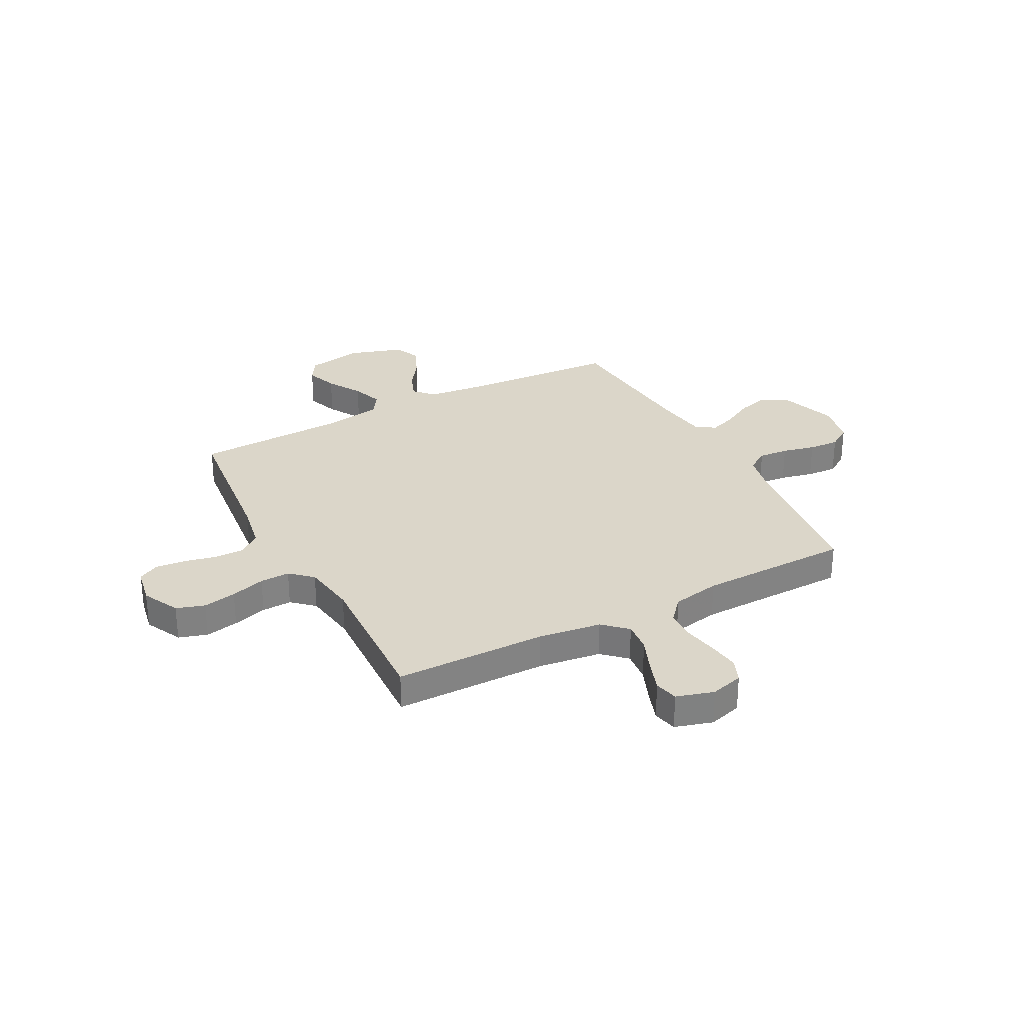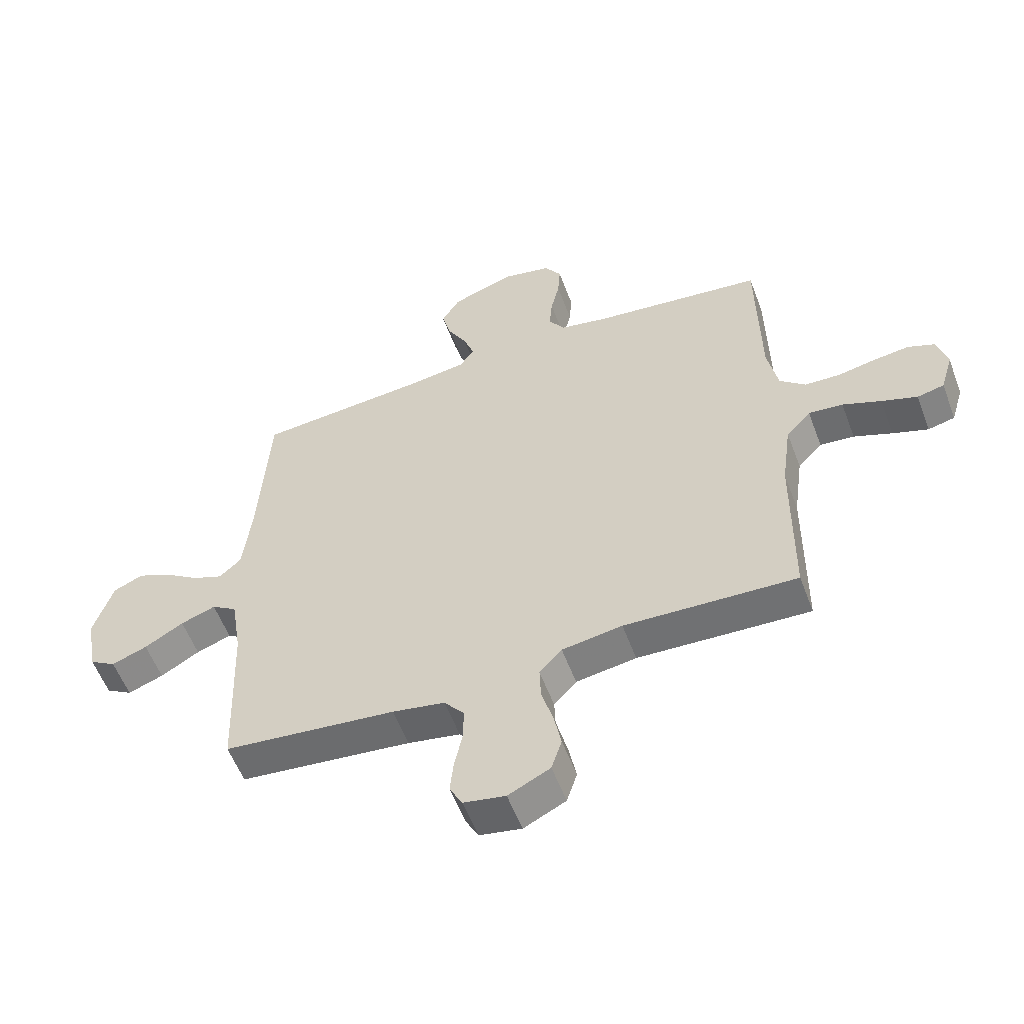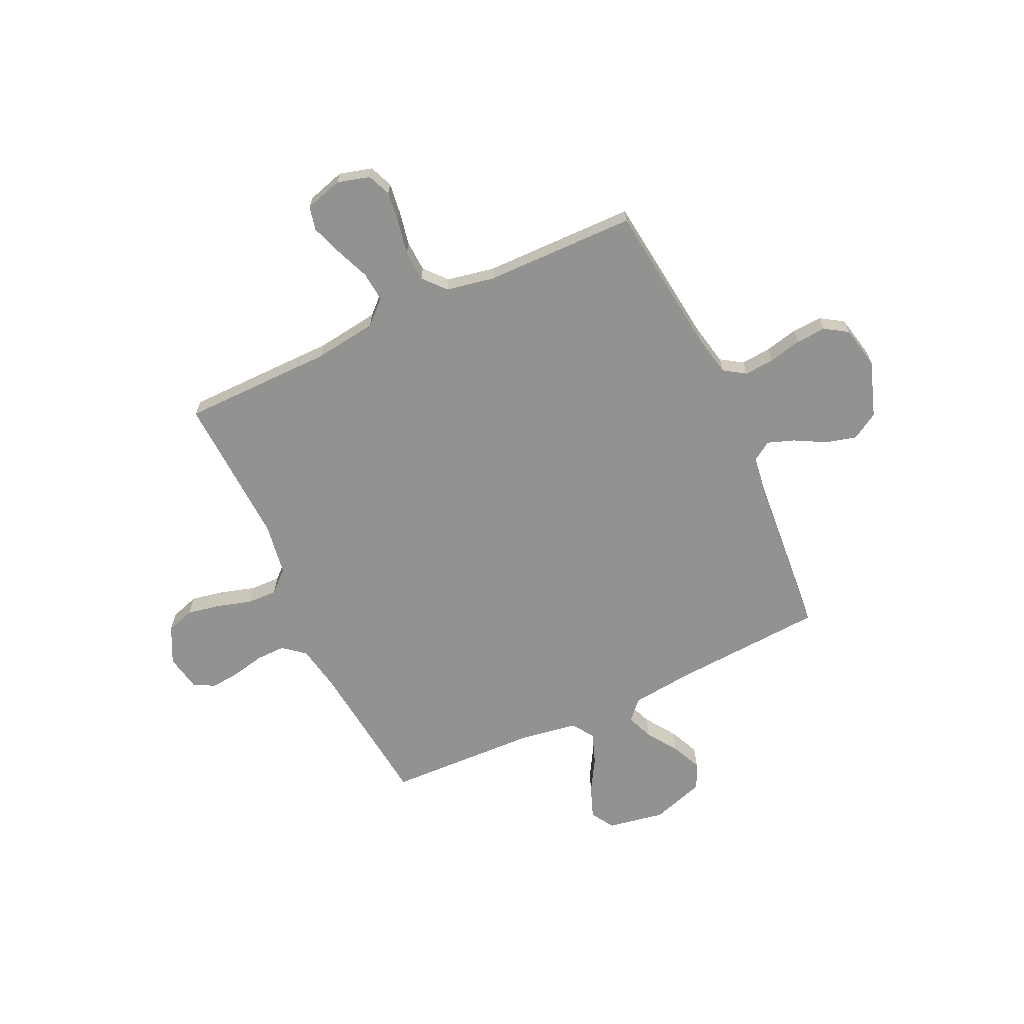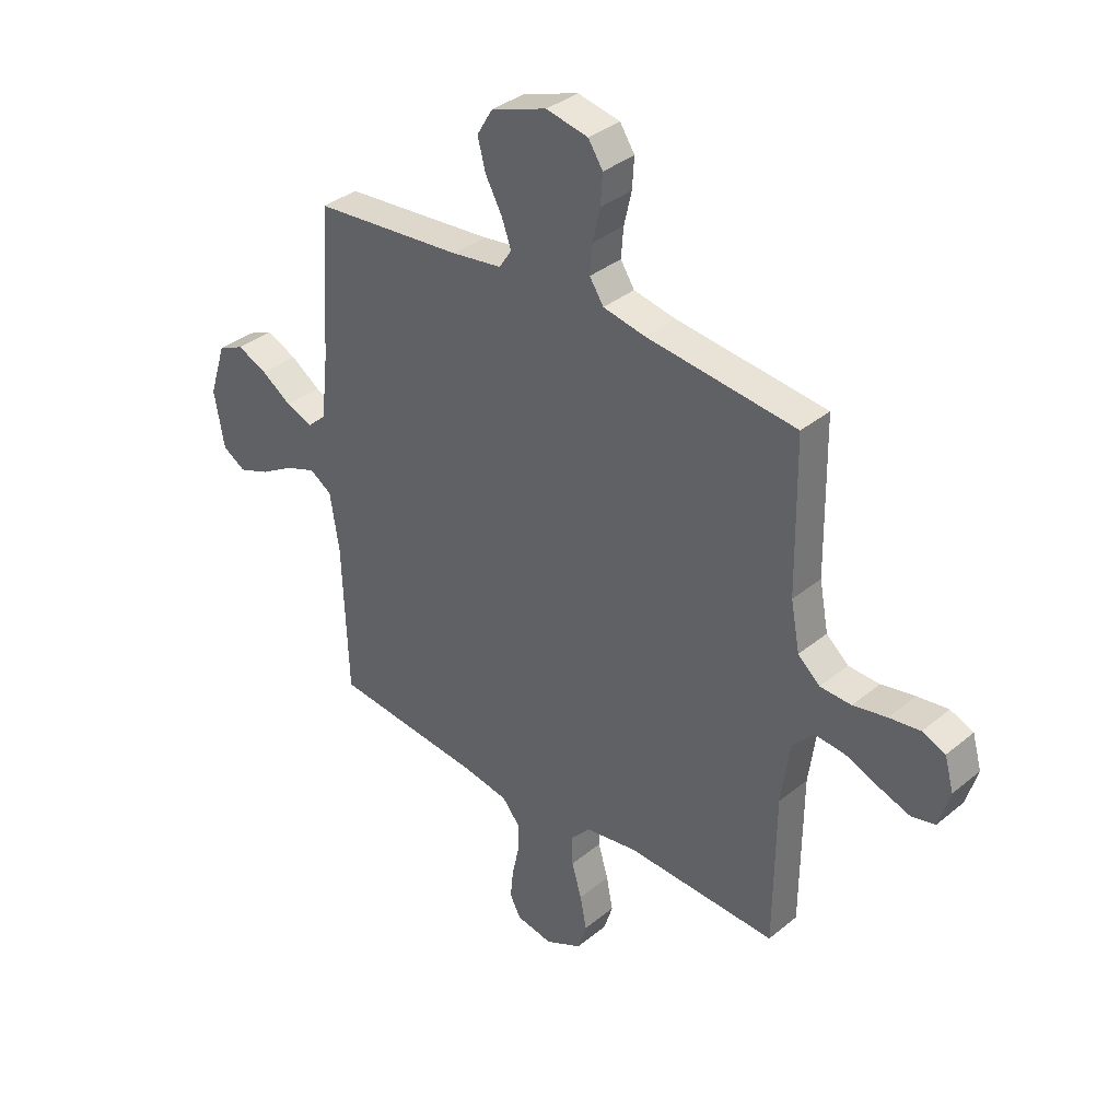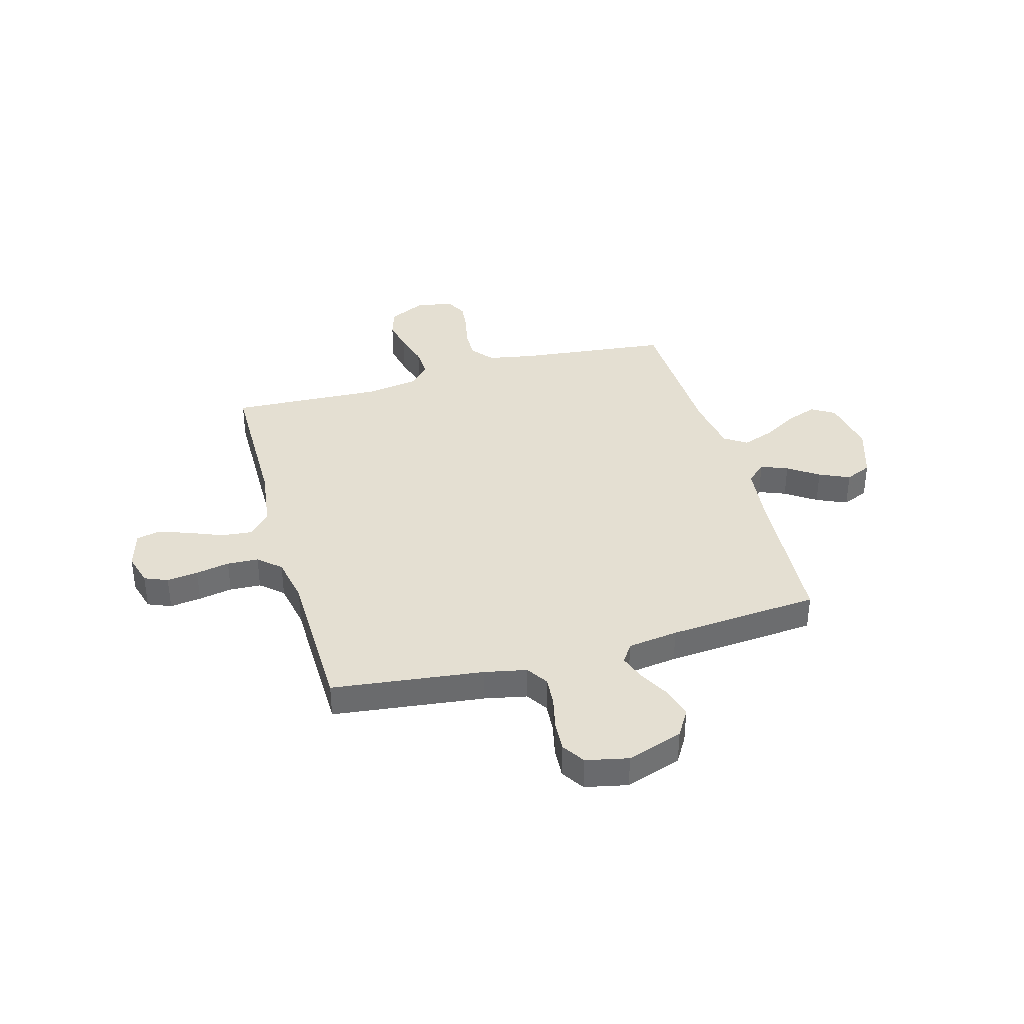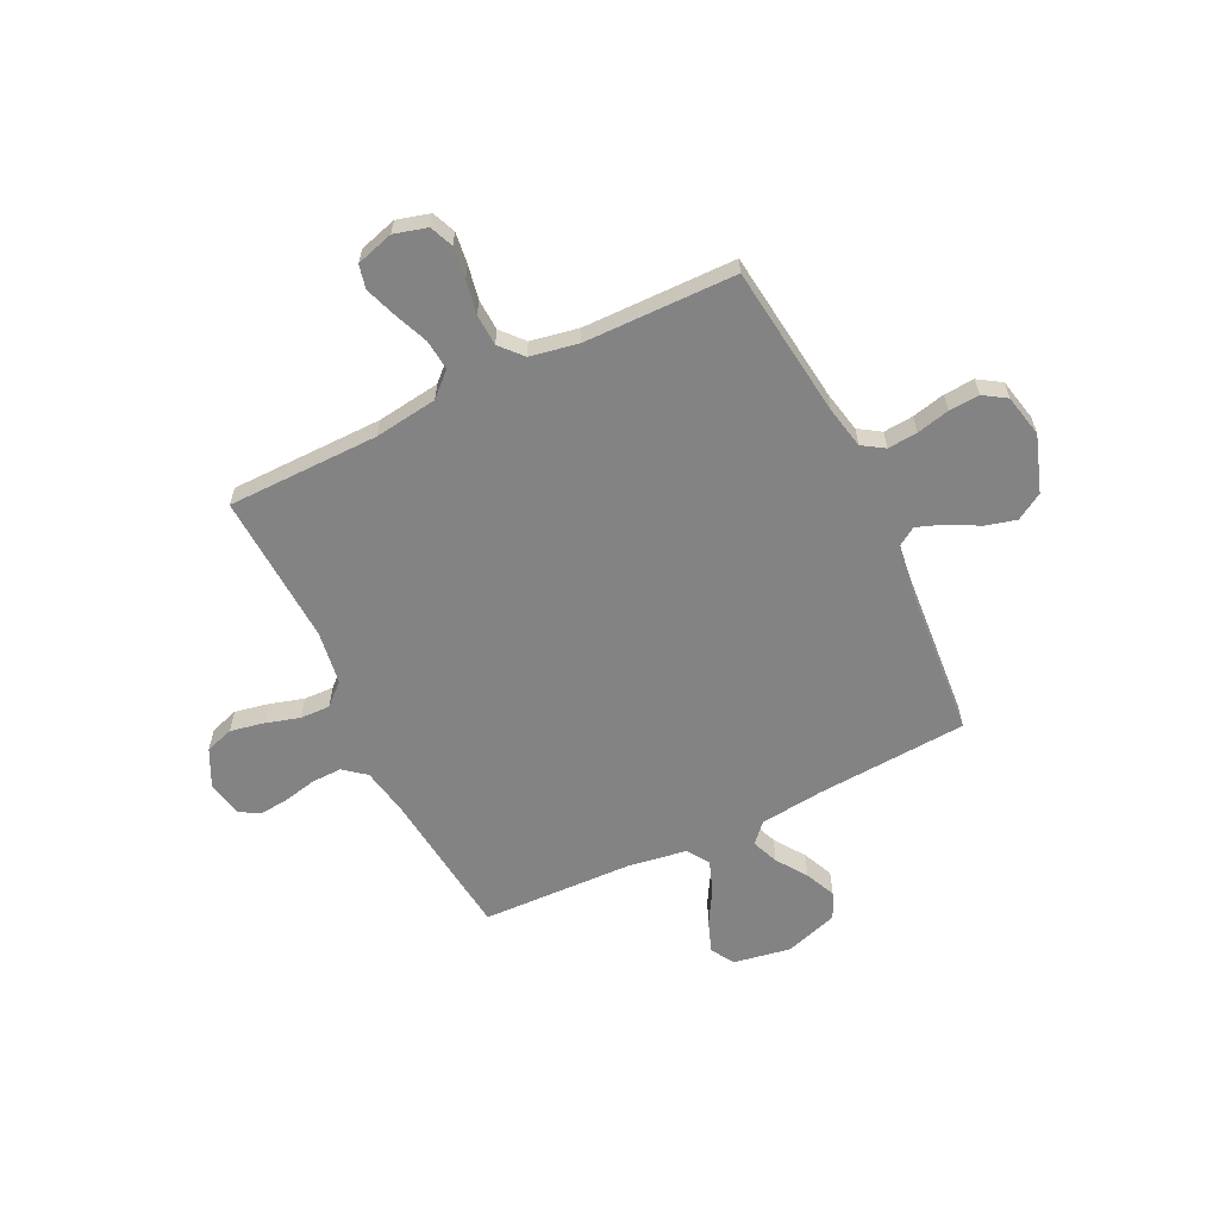
<metadata>
{"format":"obj","ext":"obj","renderer":"f3d","projection":"perspective","resolution":1024,"background":"white","views":[{"elev":30.1,"azim":-117.9,"up":"+Y"},{"elev":-56.5,"azim":-159.5,"up":"+Z"},{"elev":-66.3,"azim":-65.0,"up":"+Y"},{"elev":35.6,"azim":-137.2,"up":"+Z"},{"elev":37.2,"azim":-15.6,"up":"+Y"},{"elev":-61.2,"azim":-64.0,"up":"+Y"}]}
</metadata>
<code>
v 0.5 0.07 -0.5
v 0.2 0.07 -0.533
v 0.109 0.07 -0.55
v 0.074 0.07 -0.593
v 0.075 0.07 -0.652
v 0.089 0.07 -0.716
v 0.095 0.07 -0.774
v 0.073 0.07 -0.816
v 0 0.07 -0.83
v -0.073 0.07 -0.794
v -0.091 0.07 -0.738
v -0.078 0.07 -0.672
v -0.058 0.07 -0.604
v -0.056 0.07 -0.545
v -0.095 0.07 -0.502
v -0.2 0.07 -0.486
v -0.5 0.07 -0.5
v -0.503 0.07 -0.2
v -0.52 0.07 -0.076
v -0.563 0.07 -0.03
v -0.623 0.07 -0.036
v -0.69 0.07 -0.063
v -0.752 0.07 -0.085
v -0.799 0.07 -0.074
v -0.821 0.07 0
v -0.803 0.07 0.065
v -0.757 0.07 0.084
v -0.695 0.07 0.076
v -0.628 0.07 0.063
v -0.566 0.07 0.066
v -0.522 0.07 0.105
v -0.504 0.07 0.2
v -0.5 0.07 0.5
v -0.2 0.07 0.536
v -0.117 0.07 0.553
v -0.089 0.07 0.596
v -0.094 0.07 0.655
v -0.109 0.07 0.72
v -0.113 0.07 0.78
v -0.084 0.07 0.825
v 0 0.07 0.843
v 0.111 0.07 0.805
v 0.143 0.07 0.752
v 0.127 0.07 0.691
v 0.094 0.07 0.63
v 0.075 0.07 0.577
v 0.1 0.07 0.539
v 0.2 0.07 0.525
v 0.5 0.07 0.5
v 0.519 0.07 0.2
v 0.533 0.07 0.075
v 0.571 0.07 0.04
v 0.624 0.07 0.061
v 0.684 0.07 0.102
v 0.744 0.07 0.129
v 0.796 0.07 0.106
v 0.83 0.07 0
v 0.81 0.07 -0.113
v 0.764 0.07 -0.141
v 0.702 0.07 -0.118
v 0.634 0.07 -0.078
v 0.573 0.07 -0.056
v 0.529 0.07 -0.085
v 0.511 0.07 -0.2
v 0.5 0 -0.5
v 0.2 0 -0.533
v 0.109 0 -0.55
v 0.074 0 -0.593
v 0.075 0 -0.652
v 0.089 0 -0.716
v 0.095 0 -0.774
v 0.073 0 -0.816
v 0 0 -0.83
v -0.073 0 -0.794
v -0.091 0 -0.738
v -0.078 0 -0.672
v -0.058 0 -0.604
v -0.056 0 -0.545
v -0.095 0 -0.502
v -0.2 0 -0.486
v -0.5 0 -0.5
v -0.503 0 -0.2
v -0.52 0 -0.076
v -0.563 0 -0.03
v -0.623 0 -0.036
v -0.69 0 -0.063
v -0.752 0 -0.085
v -0.799 0 -0.074
v -0.821 0 0
v -0.803 0 0.065
v -0.757 0 0.084
v -0.695 0 0.076
v -0.628 0 0.063
v -0.566 0 0.066
v -0.522 0 0.105
v -0.504 0 0.2
v -0.5 0 0.5
v -0.2 0 0.536
v -0.117 0 0.553
v -0.089 0 0.596
v -0.094 0 0.655
v -0.109 0 0.72
v -0.113 0 0.78
v -0.084 0 0.825
v 0 0 0.843
v 0.111 0 0.805
v 0.143 0 0.752
v 0.127 0 0.691
v 0.094 0 0.63
v 0.075 0 0.577
v 0.1 0 0.539
v 0.2 0 0.525
v 0.5 0 0.5
v 0.519 0 0.2
v 0.533 0 0.075
v 0.571 0 0.04
v 0.624 0 0.061
v 0.684 0 0.102
v 0.744 0 0.129
v 0.796 0 0.106
v 0.83 0 0
v 0.81 0 -0.113
v 0.764 0 -0.141
v 0.702 0 -0.118
v 0.634 0 -0.078
v 0.573 0 -0.056
v 0.529 0 -0.085
v 0.511 0 -0.2
f 59 60 61
f 58 59 61
f 57 58 61
f 56 57 61
f 55 56 61
f 54 55 61
f 53 54 61
f 52 53 61 62
f 51 52 62 63
f 48 49 50
f 51 63 64
f 50 51 64
f 48 50 64
f 47 48 64
f 43 44 45
f 42 43 45
f 41 42 45
f 40 41 45
f 39 40 45
f 38 39 45
f 37 38 45
f 36 37 45 46
f 64 1 2
f 47 64 2
f 46 47 2
f 36 46 2
f 35 36 2
f 27 28 29
f 26 27 29
f 25 26 29
f 24 25 29
f 23 24 29
f 22 23 29
f 21 22 29
f 20 21 29 30
f 19 20 30 31
f 16 17 18
f 19 31 32
f 18 19 32
f 16 18 32
f 15 16 32
f 11 12 13
f 10 11 13
f 9 10 13
f 8 9 13
f 7 8 13
f 6 7 13
f 5 6 13
f 4 5 13 14
f 32 33 34
f 15 32 34
f 14 15 34
f 4 14 34
f 3 4 34
f 2 3 34 35
f 125 124 123
f 125 123 122
f 125 122 121
f 125 121 120
f 125 120 119
f 125 119 118
f 125 118 117
f 126 125 117 116
f 127 126 116 115
f 114 113 112
f 128 127 115
f 128 115 114
f 128 114 112
f 128 112 111
f 109 108 107
f 109 107 106
f 109 106 105
f 109 105 104
f 109 104 103
f 109 103 102
f 109 102 101
f 110 109 101 100
f 66 65 128
f 66 128 111
f 66 111 110
f 66 110 100
f 66 100 99
f 93 92 91
f 93 91 90
f 93 90 89
f 93 89 88
f 93 88 87
f 93 87 86
f 93 86 85
f 94 93 85 84
f 95 94 84 83
f 82 81 80
f 96 95 83
f 96 83 82
f 96 82 80
f 96 80 79
f 77 76 75
f 77 75 74
f 77 74 73
f 77 73 72
f 77 72 71
f 77 71 70
f 77 70 69
f 78 77 69 68
f 98 97 96
f 98 96 79
f 98 79 78
f 98 78 68
f 98 68 67
f 99 98 67 66
f 1 65 66 2
f 2 66 67 3
f 3 67 68 4
f 4 68 69 5
f 5 69 70 6
f 6 70 71 7
f 7 71 72 8
f 8 72 73 9
f 9 73 74 10
f 10 74 75 11
f 11 75 76 12
f 12 76 77 13
f 13 77 78 14
f 14 78 79 15
f 15 79 80 16
f 16 80 81 17
f 17 81 82 18
f 18 82 83 19
f 19 83 84 20
f 20 84 85 21
f 21 85 86 22
f 22 86 87 23
f 23 87 88 24
f 24 88 89 25
f 25 89 90 26
f 26 90 91 27
f 27 91 92 28
f 28 92 93 29
f 29 93 94 30
f 30 94 95 31
f 31 95 96 32
f 32 96 97 33
f 33 97 98 34
f 34 98 99 35
f 35 99 100 36
f 36 100 101 37
f 37 101 102 38
f 38 102 103 39
f 39 103 104 40
f 40 104 105 41
f 41 105 106 42
f 42 106 107 43
f 43 107 108 44
f 44 108 109 45
f 45 109 110 46
f 46 110 111 47
f 47 111 112 48
f 48 112 113 49
f 49 113 114 50
f 50 114 115 51
f 51 115 116 52
f 52 116 117 53
f 53 117 118 54
f 54 118 119 55
f 55 119 120 56
f 56 120 121 57
f 57 121 122 58
f 58 122 123 59
f 59 123 124 60
f 60 124 125 61
f 61 125 126 62
f 62 126 127 63
f 63 127 128 64
f 64 128 65 1

</code>
